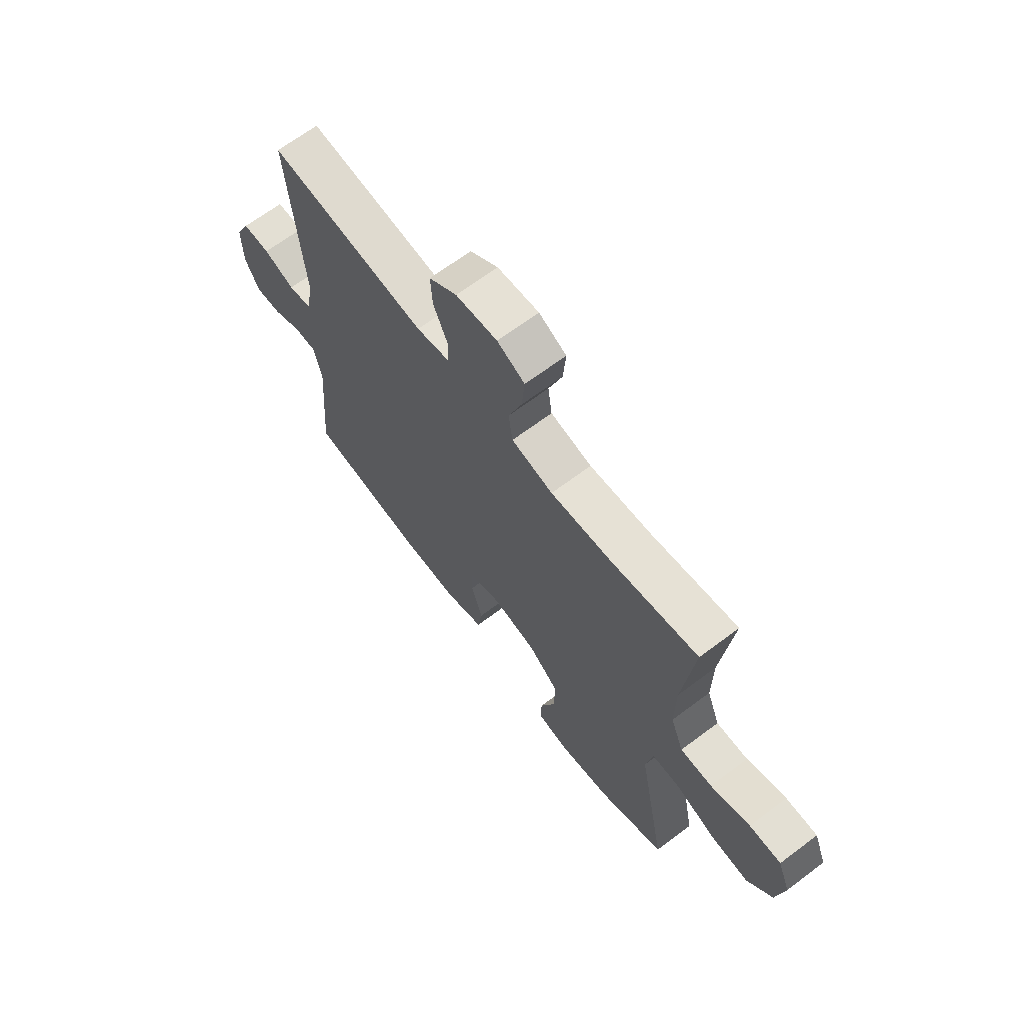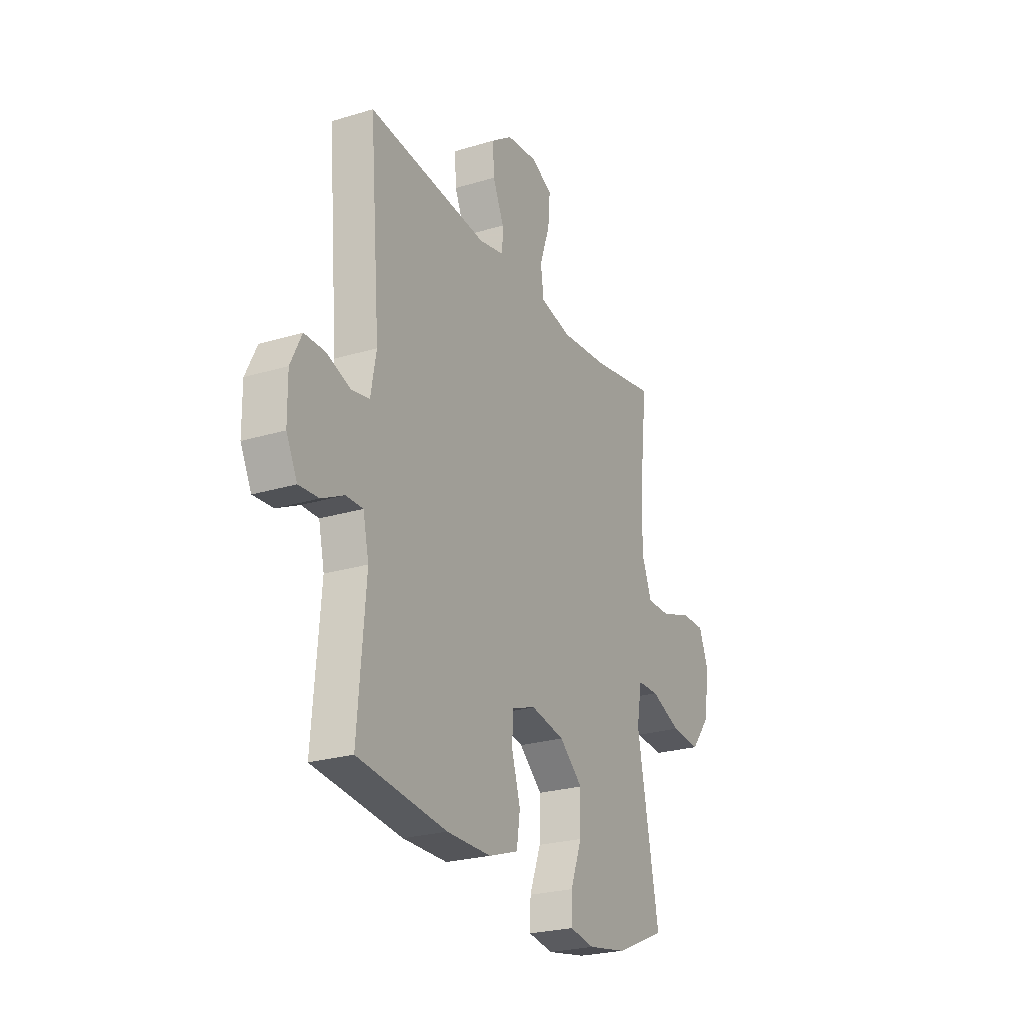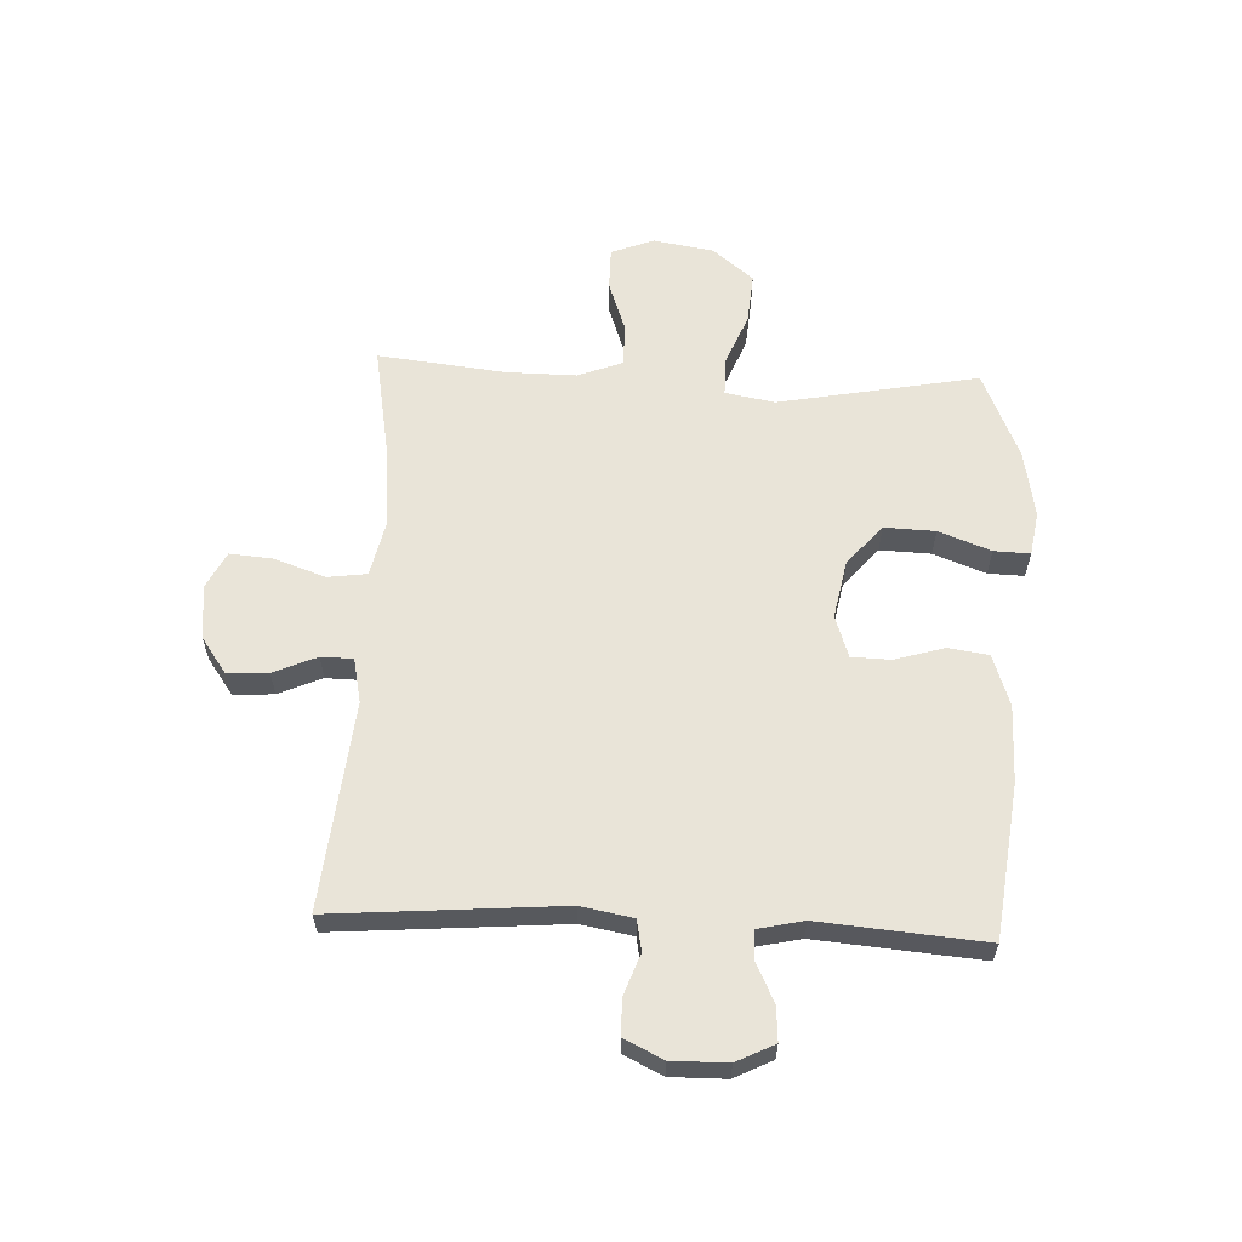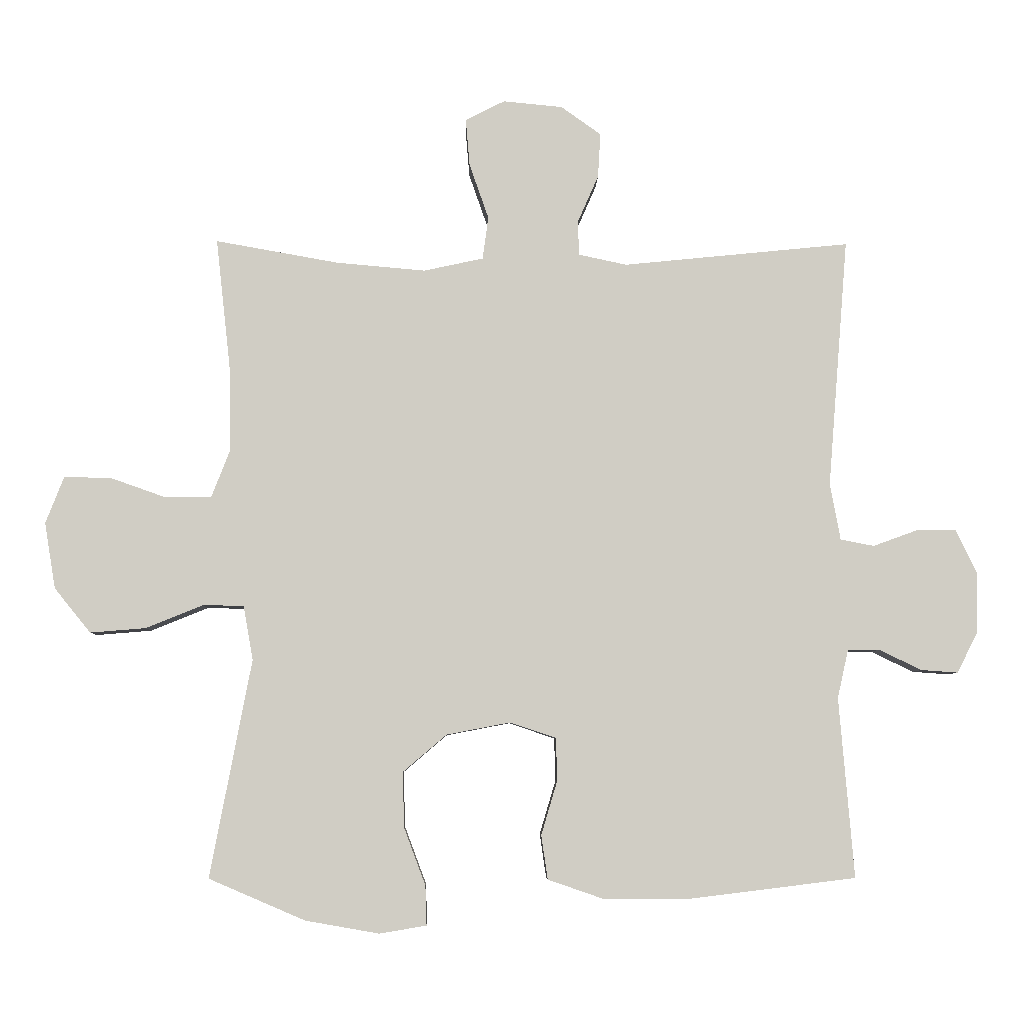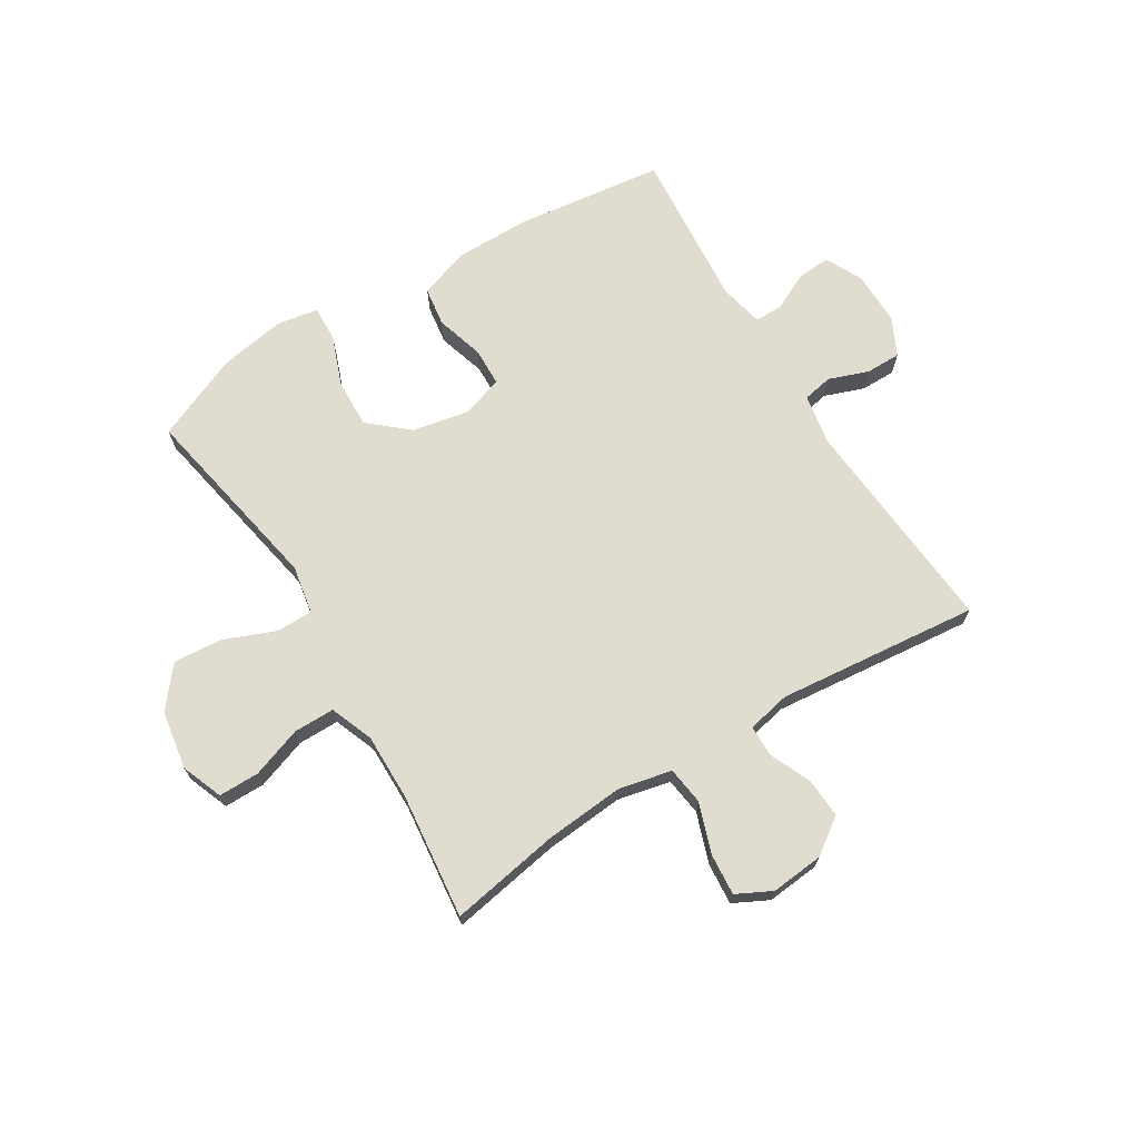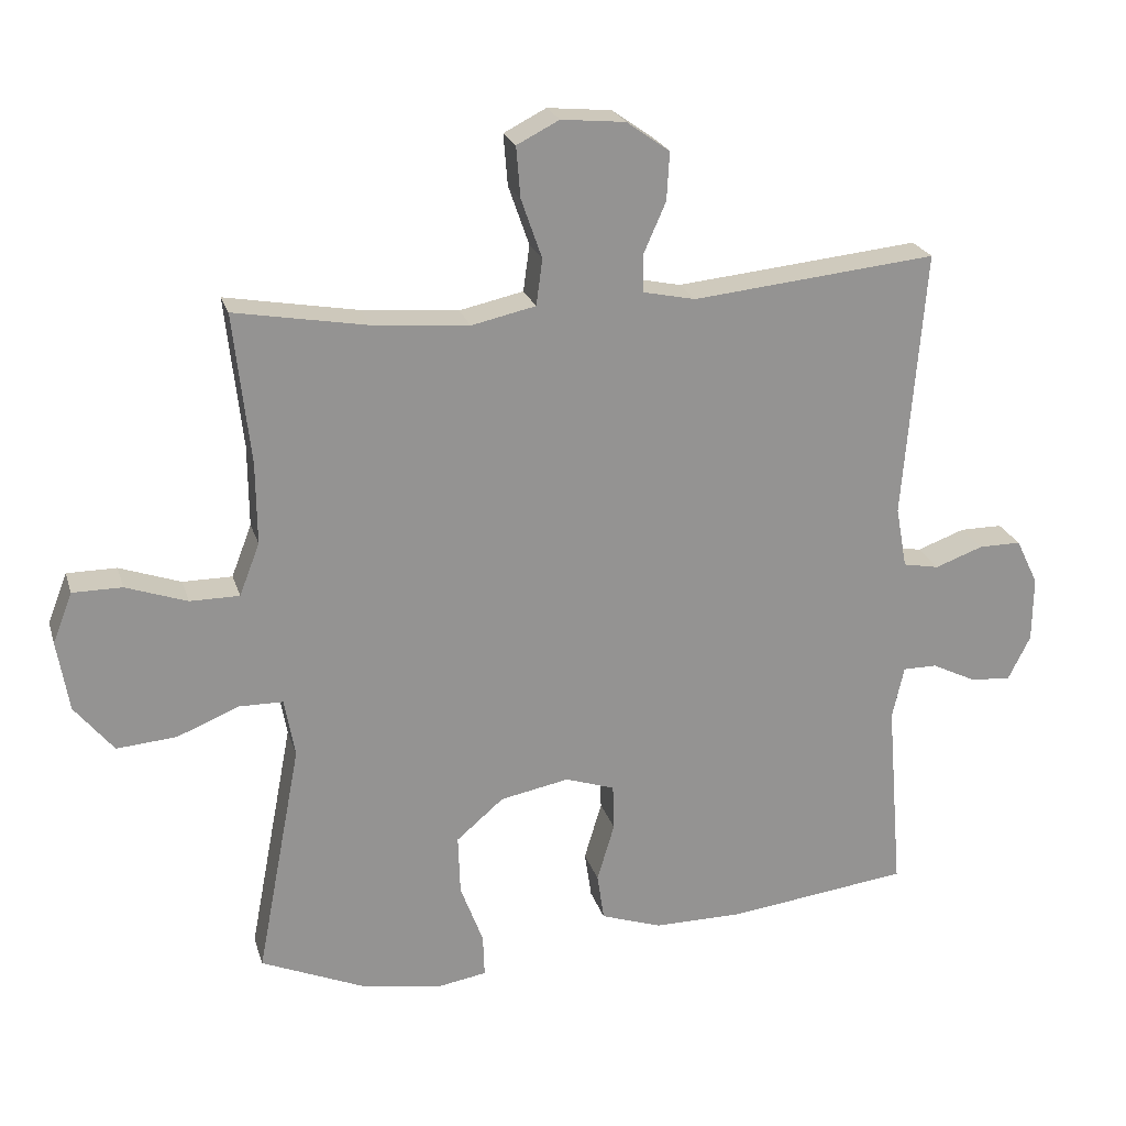
<metadata>
{"format":"obj","ext":"obj","renderer":"f3d","projection":"perspective","resolution":1024,"background":"white","views":[{"elev":67.0,"azim":-127.0,"up":"+Z"},{"elev":-24.7,"azim":116.4,"up":"+Z"},{"elev":60.5,"azim":92.6,"up":"+Y"},{"elev":-6.1,"azim":-1.3,"up":"+Z"},{"elev":69.4,"azim":-31.5,"up":"+Y"},{"elev":23.0,"azim":-15.3,"up":"+Z"}]}
</metadata>
<code>
v 0.5 0.07 0.5
v 0.469 0.07 0.115
v 0.485 0.07 0.027
v 0.537 0.07 0.017
v 0.606 0.07 0.042
v 0.667 0.07 0.042
v 0.699 0.07 -0.024
v 0.698 0.07 -0.118
v 0.666 0.07 -0.182
v 0.608 0.07 -0.178
v 0.543 0.07 -0.146
v 0.494 0.07 -0.146
v 0.477 0.07 -0.222
v 0.5 0.07 -0.5
v 0.24 0.07 -0.532
v 0.11 0.07 -0.532
v 0.023 0.07 -0.502
v 0.013 0.07 -0.434
v 0.038 0.07 -0.35
v 0.036 0.07 -0.284
v -0.035 0.07 -0.26
v -0.134 0.07 -0.279
v -0.202 0.07 -0.337
v -0.199 0.07 -0.423
v -0.166 0.07 -0.511
v -0.164 0.07 -0.572
v -0.237 0.07 -0.584
v -0.351 0.07 -0.564
v -0.5 0.07 -0.5
v -0.436 0.07 -0.163
v -0.451 0.07 -0.079
v -0.514 0.07 -0.078
v -0.603 0.07 -0.114
v -0.689 0.07 -0.121
v -0.745 0.07 -0.052
v -0.762 0.07 0.05
v -0.734 0.07 0.122
v -0.663 0.07 0.122
v -0.575 0.07 0.091
v -0.504 0.07 0.091
v -0.475 0.07 0.166
v -0.476 0.07 0.283
v -0.5 0.07 0.5
v -0.309 0.07 0.466
v -0.171 0.07 0.454
v -0.079 0.07 0.474
v -0.07 0.07 0.54
v -0.1 0.07 0.626
v -0.106 0.07 0.699
v -0.045 0.07 0.73
v 0.047 0.07 0.721
v 0.109 0.07 0.677
v 0.105 0.07 0.608
v 0.073 0.07 0.535
v 0.074 0.07 0.481
v 0.149 0.07 0.465
v 0.5 0 0.5
v 0.469 0 0.115
v 0.485 0 0.027
v 0.537 0 0.017
v 0.606 0 0.042
v 0.667 0 0.042
v 0.699 0 -0.024
v 0.698 0 -0.118
v 0.666 0 -0.182
v 0.608 0 -0.178
v 0.543 0 -0.146
v 0.494 0 -0.146
v 0.477 0 -0.222
v 0.5 0 -0.5
v 0.24 0 -0.532
v 0.11 0 -0.532
v 0.023 0 -0.502
v 0.013 0 -0.434
v 0.038 0 -0.35
v 0.036 0 -0.284
v -0.035 0 -0.26
v -0.134 0 -0.279
v -0.202 0 -0.337
v -0.199 0 -0.423
v -0.166 0 -0.511
v -0.164 0 -0.572
v -0.237 0 -0.584
v -0.351 0 -0.564
v -0.5 0 -0.5
v -0.436 0 -0.163
v -0.451 0 -0.079
v -0.514 0 -0.078
v -0.603 0 -0.114
v -0.689 0 -0.121
v -0.745 0 -0.052
v -0.762 0 0.05
v -0.734 0 0.122
v -0.663 0 0.122
v -0.575 0 0.091
v -0.504 0 0.091
v -0.475 0 0.166
v -0.476 0 0.283
v -0.5 0 0.5
v -0.309 0 0.466
v -0.171 0 0.454
v -0.079 0 0.474
v -0.07 0 0.54
v -0.1 0 0.626
v -0.106 0 0.699
v -0.045 0 0.73
v 0.047 0 0.721
v 0.109 0 0.677
v 0.105 0 0.608
v 0.073 0 0.535
v 0.074 0 0.481
v 0.149 0 0.465
f 52 53 54
f 51 52 54
f 50 51 54
f 49 50 54
f 48 49 54
f 47 48 54
f 46 47 54 55
f 45 46 55 56
f 42 43 44
f 41 42 44 45
f 40 41 45 56
f 37 38 39
f 36 37 39
f 35 36 39
f 34 35 39
f 33 34 39
f 32 33 39
f 31 32 39 40
f 28 29 30
f 27 28 30
f 26 27 30
f 25 26 30
f 24 25 30
f 23 24 30 31
f 40 56 1
f 31 40 1
f 23 31 1
f 22 23 1
f 17 18 19
f 16 17 19
f 15 16 19
f 14 15 19
f 13 14 19
f 12 13 19 20
f 9 10 11
f 8 9 11
f 7 8 11
f 6 7 11
f 5 6 11
f 4 5 11
f 3 4 11 12
f 12 20 21
f 3 12 21
f 2 3 21
f 1 2 21 22
f 110 109 108
f 110 108 107
f 110 107 106
f 110 106 105
f 110 105 104
f 110 104 103
f 111 110 103 102
f 112 111 102 101
f 100 99 98
f 101 100 98 97
f 112 101 97 96
f 95 94 93
f 95 93 92
f 95 92 91
f 95 91 90
f 95 90 89
f 95 89 88
f 96 95 88 87
f 86 85 84
f 86 84 83
f 86 83 82
f 86 82 81
f 86 81 80
f 87 86 80 79
f 57 112 96
f 57 96 87
f 57 87 79
f 57 79 78
f 75 74 73
f 75 73 72
f 75 72 71
f 75 71 70
f 75 70 69
f 76 75 69 68
f 67 66 65
f 67 65 64
f 67 64 63
f 67 63 62
f 67 62 61
f 67 61 60
f 68 67 60 59
f 77 76 68
f 77 68 59
f 77 59 58
f 78 77 58 57
f 1 57 58 2
f 2 58 59 3
f 3 59 60 4
f 4 60 61 5
f 5 61 62 6
f 6 62 63 7
f 7 63 64 8
f 8 64 65 9
f 9 65 66 10
f 10 66 67 11
f 11 67 68 12
f 12 68 69 13
f 13 69 70 14
f 14 70 71 15
f 15 71 72 16
f 16 72 73 17
f 17 73 74 18
f 18 74 75 19
f 19 75 76 20
f 20 76 77 21
f 21 77 78 22
f 22 78 79 23
f 23 79 80 24
f 24 80 81 25
f 25 81 82 26
f 26 82 83 27
f 27 83 84 28
f 28 84 85 29
f 29 85 86 30
f 30 86 87 31
f 31 87 88 32
f 32 88 89 33
f 33 89 90 34
f 34 90 91 35
f 35 91 92 36
f 36 92 93 37
f 37 93 94 38
f 38 94 95 39
f 39 95 96 40
f 40 96 97 41
f 41 97 98 42
f 42 98 99 43
f 43 99 100 44
f 44 100 101 45
f 45 101 102 46
f 46 102 103 47
f 47 103 104 48
f 48 104 105 49
f 49 105 106 50
f 50 106 107 51
f 51 107 108 52
f 52 108 109 53
f 53 109 110 54
f 54 110 111 55
f 55 111 112 56
f 56 112 57 1

</code>
